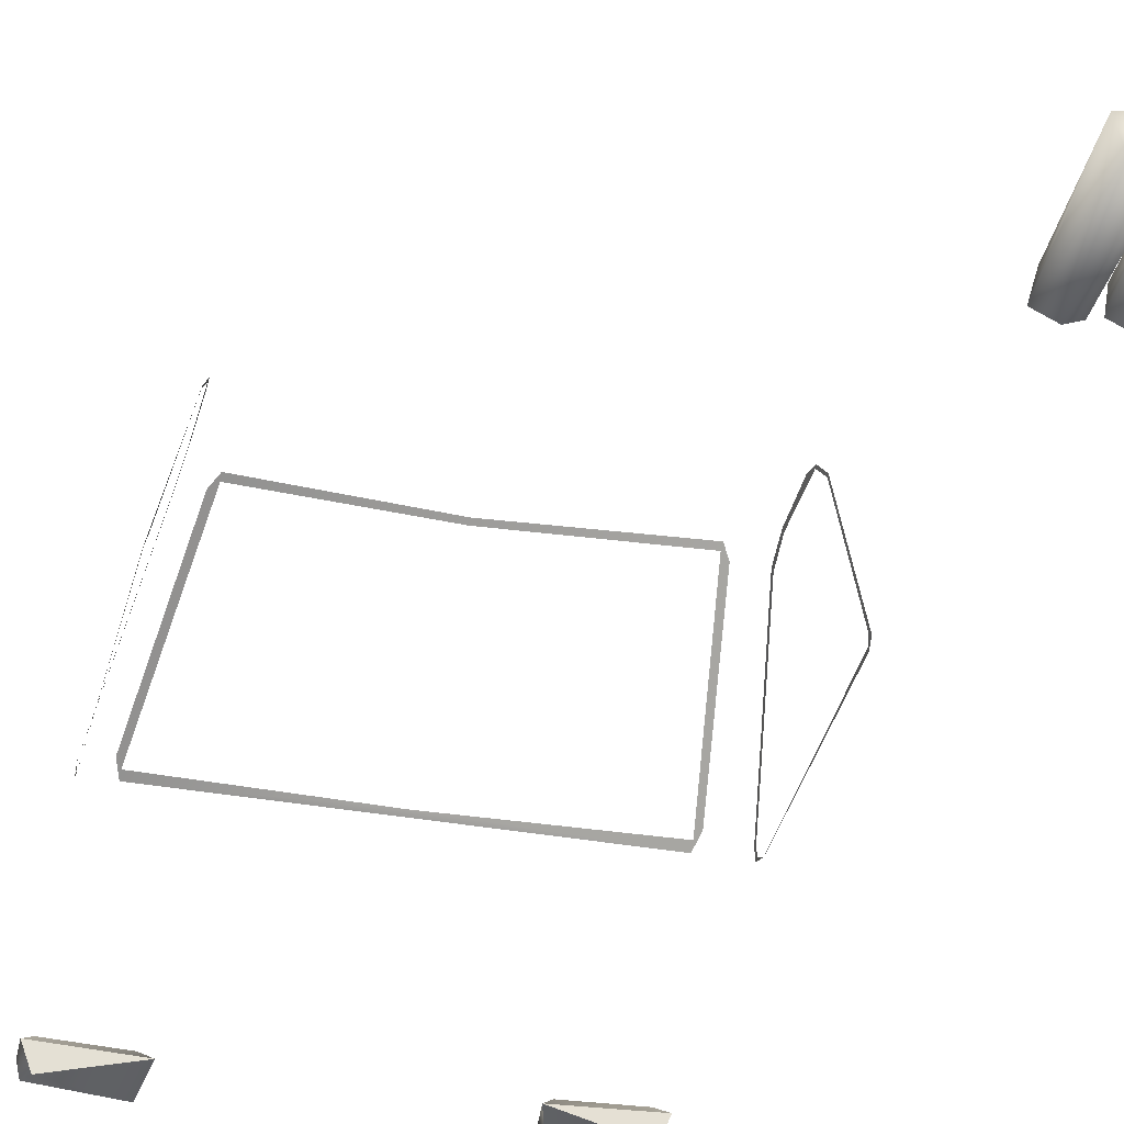
<metadata>
{"format":"obj","ext":"obj","renderer":"f3d","projection":"perspective","resolution":1024,"background":"white","views":[{"elev":-34.5,"azim":-13.6,"up":"+Y"}]}
</metadata>
<code>
o ExhaustLeft
v 0.2531 -0.3423 0.763
v 0.2431 -0.3181 0.763
v 0.2378 -0.3125 1.004
v 0.2017 -0.3118 0.763
v 0.1889 -0.3248 1.004
v 0.1882 -0.3609 0.763
v 0.2012 -0.3737 1.004
v 0.2203 -0.3767 0.763
v 0.2446 -0.3667 0.763
v 0.2501 -0.3615 1.004
g ExhaustLeft_Plastic
f 3 2 4
f 1 2 3 10
f 5 4 6
f 7 6 8
f 10 9 1
f 10 3 5
f 5 7 10
f 8 9 10 7
f 5 3 4
f 7 5 6
o ExhaustRight
v 0.3279 -0.3423 0.763
v 0.3179 -0.3181 0.763
v 0.3126 -0.3125 1.004
v 0.2935 -0.3095 0.763
v 0.2692 -0.3195 0.763
v 0.2637 -0.3248 1.004
v 0.263 -0.3609 0.763
v 0.2759 -0.3737 1.004
v 0.2951 -0.3767 0.763
v 0.3193 -0.3667 0.763
v 0.3249 -0.3615 1.004
g ExhaustRight_Plastic
f 13 12 14
f 16 15 17
f 11 12 13 21
f 18 17 19
f 21 20 11
f 21 13 16
f 16 18 21
f 14 15 16 13
f 19 20 21 18
f 18 16 17
o van0_misc_d3
v 0.266 -0.02595 -1.507
v 0.2811 -0.000711 -1.482
v 0.2779 -0.06092 -1.511
v 0.4284 -0.04771 -1.512
v 0.4168 0.000546 -1.475
v 0.4357 -0.02144 -1.504
v 0.419 -0.06297 -1.463
v 0.4377 -0.01643 -1.455
v 0.2601 -0.02263 -1.457
v -0.266 -0.02598 -1.507
v -0.2811 -0.000711 -1.482
v -0.2781 -0.06075 -1.511
v -0.4286 -0.04746 -1.512
v -0.4168 0.000546 -1.475
v -0.4358 -0.02141 -1.504
v -0.419 -0.06297 -1.463
v -0.4377 -0.01598 -1.455
v -0.2599 -0.02225 -1.458
v 0.4397 0.1338 -0.5259
v 0.376 0.3734 -0.649
v 0.4393 0.1489 -1.027
v 0.3805 0.3583 -0.7159
v 0.4399 0.1312 -1.025
v 0.3764 0.3743 -0.5112
v 0.386 0.3507 -0.4938
v 0.4353 0.1439 -0.5112
v 0.4382 0.1378 -0.5069
v 0.4388 0.1514 -1.035
v 0.4406 0.1275 -0.5272
v 0.3742 0.3799 -0.651
v 0.3853 0.3518 -0.4866
v 0.3731 0.384 -0.5374
v 0.3755 0.3754 -0.5036
v 0.3784 0.3655 -0.7174
v 0.4415 0.1173 -1.002
v 0.4402 0.1293 -1.035
v -0.44 0.1339 -0.5259
v -0.376 0.3734 -0.649
v -0.4393 0.1489 -1.027
v -0.3805 0.3583 -0.7159
v -0.4414 0.1173 -1.002
v -0.4399 0.1312 -1.025
v -0.3763 0.3743 -0.5112
v -0.386 0.3507 -0.4938
v -0.4358 0.1439 -0.5113
v -0.4383 0.1378 -0.5069
v -0.4388 0.1514 -1.035
v -0.4407 0.1275 -0.5272
v -0.3742 0.3799 -0.651
v -0.3853 0.3518 -0.4866
v -0.3731 0.384 -0.5374
v -0.3755 0.3754 -0.5036
v -0.3784 0.3655 -0.7174
v -0.4402 0.1293 -1.035
v 0.275 -0.1407 -1.537
v 0.2689 -0.1833 -1.541
v 0.2645 -0.09976 -1.52
v 0.274 -0.1763 -1.524
v -0.2711 -0.1821 -1.521
v 0.2704 -0.1024 -1.501
v -0.2798 -0.1527 -1.54
v -0.2655 -0.1006 -1.52
v -0.274 -0.1066 -1.505
v -0.309 0.4018 0.8785
v 0.3792 0.1377 0.9457
v 0.361 0.1167 0.9428
v 0.3078 0.4019 0.8768
v 0.3285 0.3918 0.8752
v 0.358 0.1257 0.9413
v 0.37 0.1414 0.9471
v 0.3176 0.3926 0.8868
v -0.3792 0.1377 0.9455
v -0.3284 0.3919 0.8754
v -0.361 0.1167 0.9428
v -0.358 0.1256 0.9415
v -0.3707 0.1413 0.9362
v -0.3176 0.393 0.8846
v -0.3742 0.1775 -1.11
v 0.3842 0.1964 -1.083
v 0.3747 0.1766 -1.109
v 0 0.4063 -0.7561
v 0.3347 0.3925 -0.7542
v 0.3204 0.4059 -0.7321
v 0 0.4003 -0.7654
v 0 0.1854 -1.103
v 0.32 0.3984 -0.7427
v 0.375 0.1891 -1.097
v -0.3842 0.1964 -1.083
v -0.3347 0.3925 -0.7542
v -0.3204 0.4059 -0.7321
v -0.32 0.3985 -0.7428
v -0.3748 0.1857 -1.095
v -0.1426 -0.2318 -1.546
v -0.1414 -0.2756 -1.54
v 0.1432 -0.2322 -1.546
v 0.1412 -0.2759 -1.54
v -0.1411 -0.1218 0.956
v 0.1418 -0.1231 0.956
v 0.1417 -0.1625 0.956
v -0.1419 -0.162 0.9561
g van0_misc_d3_Plastic
f 30 29 28
f 34 36 38 37
f 32 39 31
f 87 90 96 95
f 35 38 36
f 81 76 79
f 80 77 82
f 83 84 82
f 30 26 23
f 23 22 30
f 28 24 30
f 22 24 30
f 26 27 29
f 39 35 38
f 39 37 38
f 37 33 34
f 39 33 31
f 40 48 50
f 40 50 56
f 44 56 57
f 67 58 69
f 69 58 62
f 75 62 63
f 77 80 79
f 76 77 79
f 102 105 112 111
f 82 84 80
f 108 107 100
f 113 99 109
f 45 41 53
f 41 51 53
f 53 54 45
f 52 48 47
f 52 47 46
f 81 84 83 78
f 66 67 71
f 73 72 64
f 72 70 59
f 64 72 59
f 65 66 71
f 46 45 54 52
f 81 78 76
f 30 29 26
f 98 85 94
f 65 71 73 64
f 98 94 97
f 94 93 97
f 28 25 24
f 39 32 35
f 37 39 33
f 40 47 48
f 79 80 84 81
f 87 86 91 90
f 60 68 75 63
f 42 49 55 43
f 51 41 43 55
f 67 66 58
f 27 25 28 29
f 91 86 89 92
f 85 98 92 88
f 89 88 92
f 96 97 93 95
f 60 61 74 68
f 42 44 57 49
f 104 103 107
f 103 100 107
f 101 99 106
f 101 106 108
f 100 101 108
f 109 110 112
f 110 111 112
f 102 104 107 105
f 113 106 99
f 112 113 109
f 70 74 61 59
g van0_misc_d3_White
f 114 116 117 115
f 121 120 119 118

</code>
